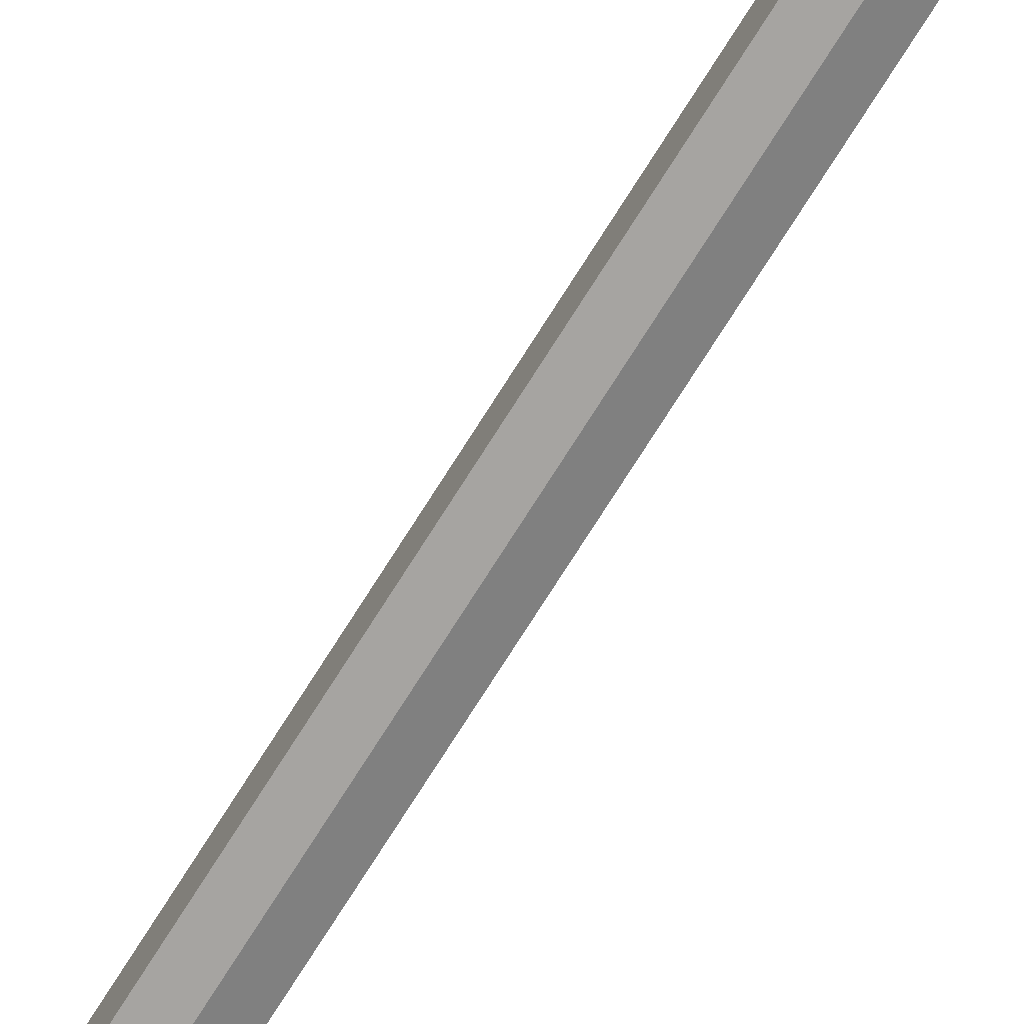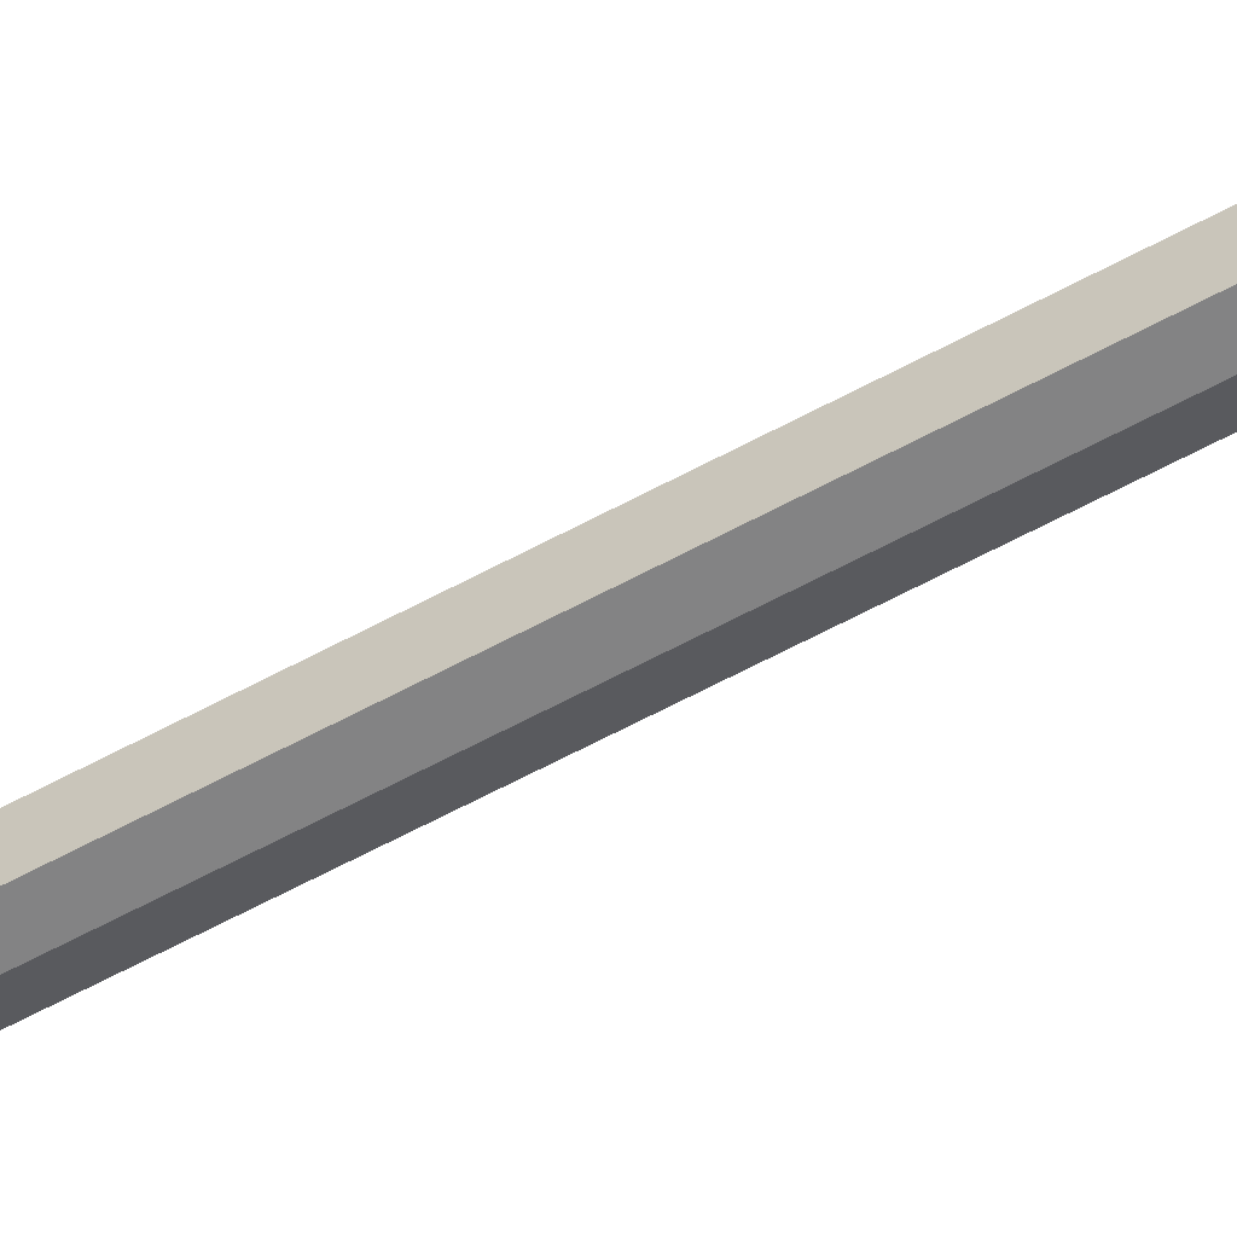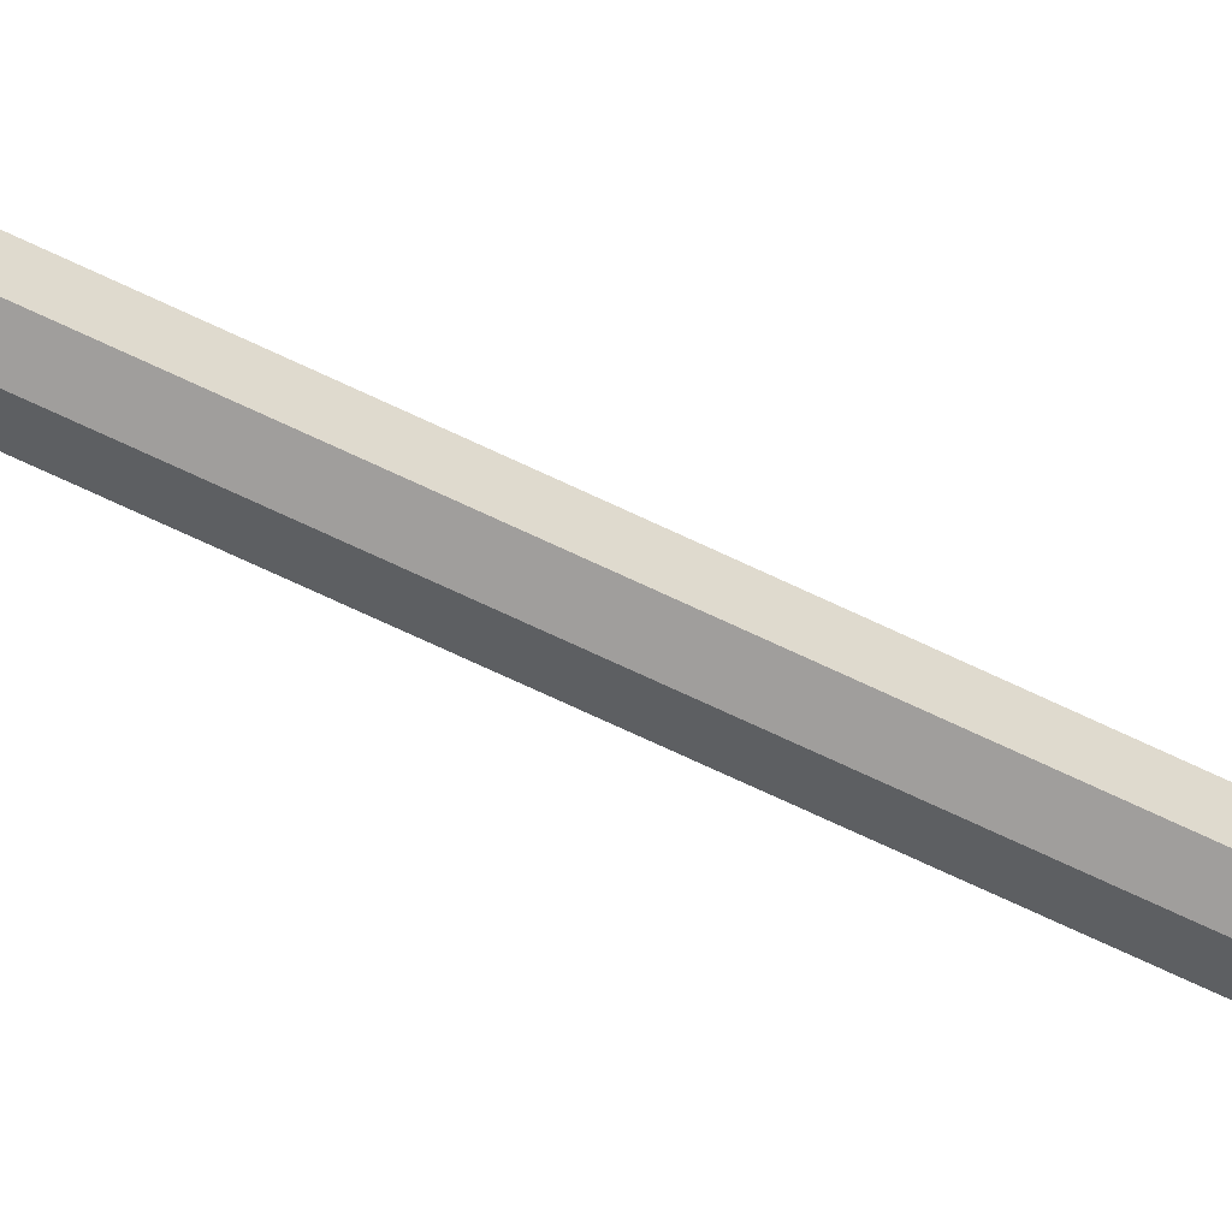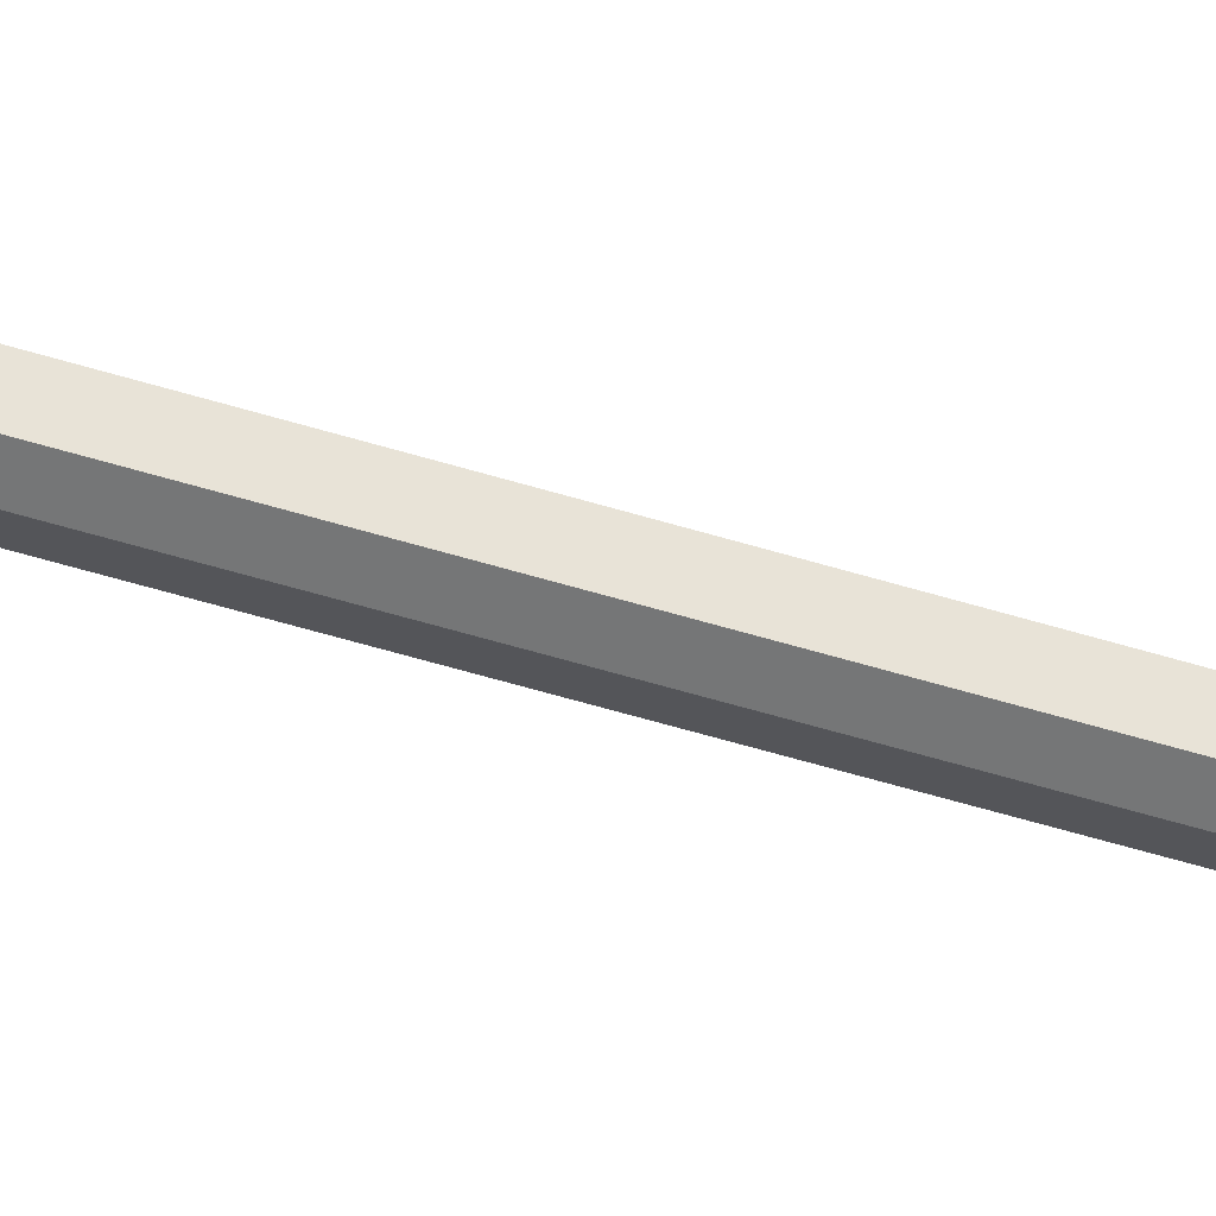
<metadata>
{"format":"obj","ext":"obj","renderer":"f3d","projection":"perspective","resolution":1024,"background":"white","views":[{"elev":-68.8,"azim":-31.4,"up":"+Y"},{"elev":-48.5,"azim":123.0,"up":"+Y"},{"elev":-55.8,"azim":-118.4,"up":"+Y"},{"elev":-40.6,"azim":67.7,"up":"+Y"}]}
</metadata>
<code>
v 1.843 1.347 -66.65
v 0 1.904 -66.65
v -1.843 1.347 -66.65
v -1.843 -1.347 -66.65
v 0 -1.904 -66.65
v 1.843 -1.347 -66.65
v 2.673 1.954 201.5
v 0 2.763 201.5
v -2.673 1.954 201.5
v -2.673 -1.954 201.5
v 0 -2.763 201.5
v 2.673 -1.954 201.5
v 0 0 -66.65
v 2.673 1.954 -63.76
v 0 2.763 -63.76
v -2.673 1.954 -63.76
v -2.673 -1.954 -63.76
v 0 -2.763 -63.76
v 2.673 -1.954 -63.76
v 13.85 1.437 238.9
v 0 1.437 216.5
v -13.84 1.437 238.9
v -13.84 -1.437 238.9
v 0 -1.437 216.5
v 13.85 -1.437 238.9
v -0.0021 1.437 282.9
v -0.0021 -1.437 282.9
v -13.84 1.437 270.1
v -9.62 1.437 280.1
v -13.84 -1.437 270.1
v -9.62 -1.437 280.1
v 13.85 1.437 270.1
v 9.631 1.437 280.1
v 13.85 -1.437 270.1
v 9.631 -1.437 280.1
v -0.001435 1.437 270.1
v -0.001435 -1.437 270.1
f 14 15 8 7
f 15 16 9 8
f 9 16 17 10
f 17 18 11 10
f 18 19 12 11
f 12 19 14 7
f 2 1 13
f 3 2 13
f 4 3 13
f 5 4 13
f 6 5 13
f 1 6 13
f 26 29 31 27
f 26 27 35 33
f 15 14 1 2
f 16 15 2 3
f 17 16 3 4
f 18 17 4 5
f 19 18 5 6
f 14 19 6 1
f 7 8 21
f 8 9 21
f 22 9 10 23
f 10 24 23
f 24 12 25
f 25 12 7 20
f 20 21 36 32
f 21 22 28 36
f 30 28 22 23
f 30 37 27 31
f 37 34 35 27
f 32 34 25 20
f 29 28 30 31
f 32 33 35 34
f 36 28 29 26
f 32 36 26 33
f 23 24 37 30
f 24 25 34 37
f 21 9 22
f 7 21 20
f 10 11 24
f 11 12 24

</code>
